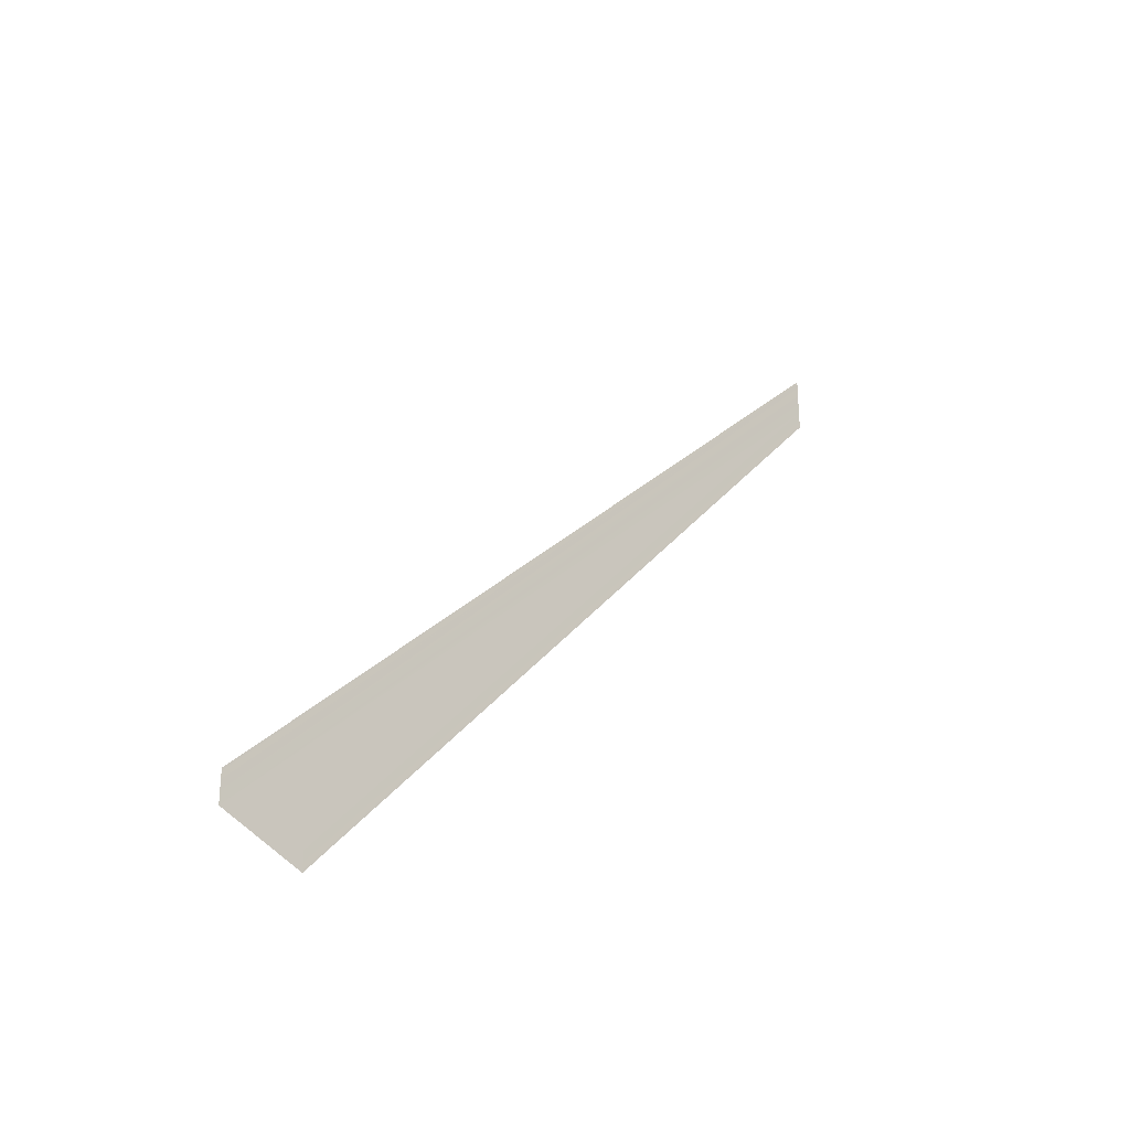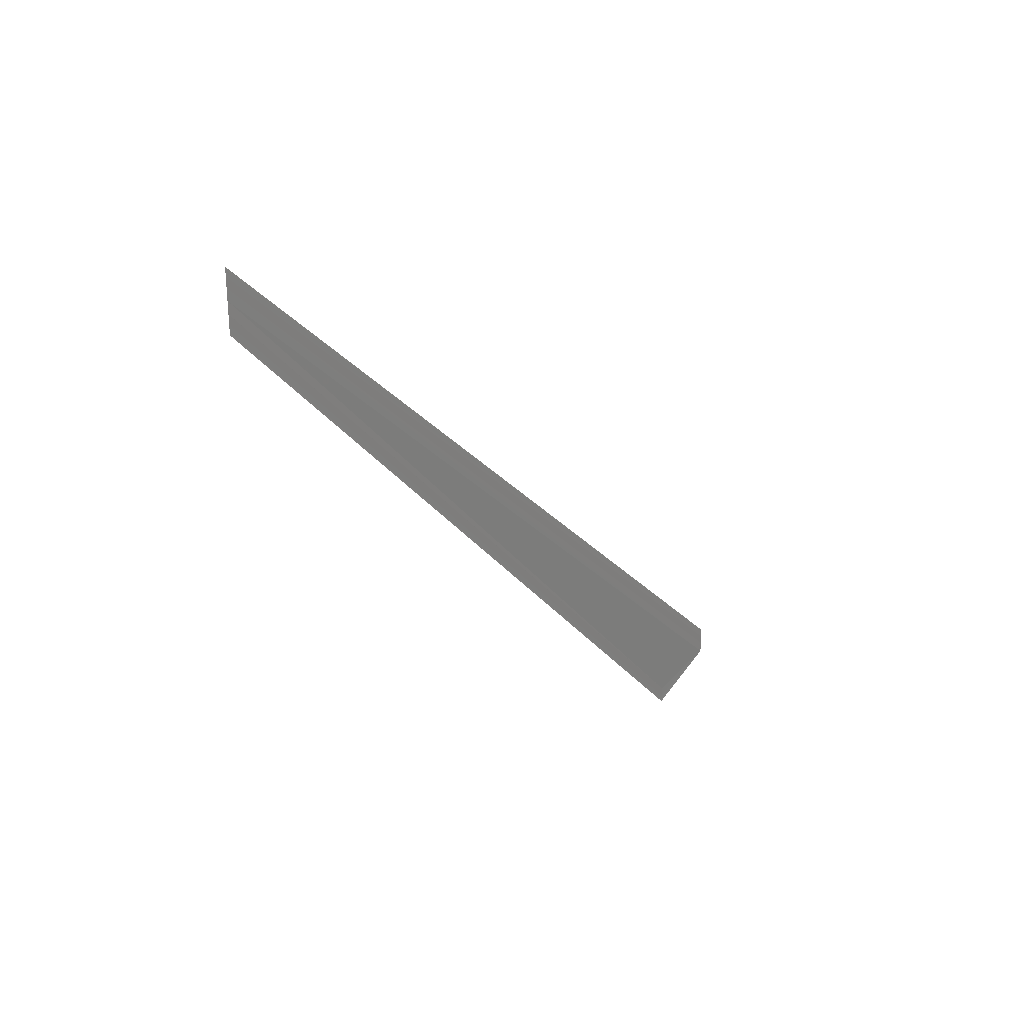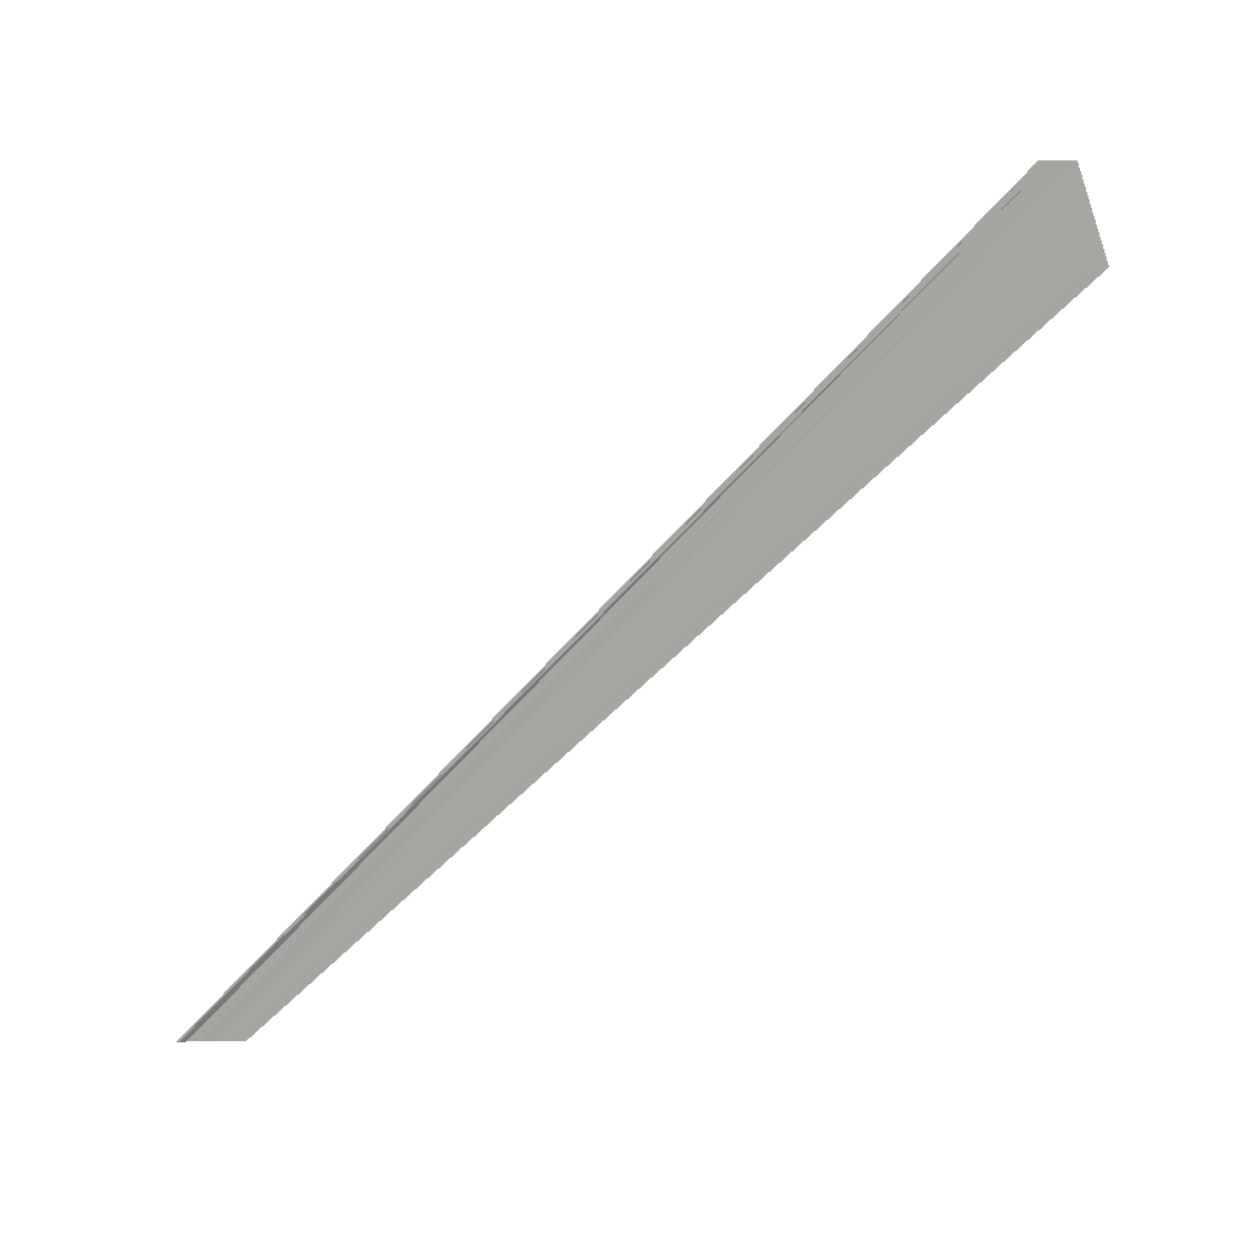
<metadata>
{"format":"obj","ext":"obj","renderer":"f3d","projection":"perspective","resolution":1024,"background":"white","views":[{"elev":-29.0,"azim":-137.0,"up":"+Z"},{"elev":28.5,"azim":37.8,"up":"+Z"},{"elev":16.8,"azim":89.4,"up":"+Y"}]}
</metadata>
<code>
o 6627
v 2181 1888 13
v 2181 1888 13
v 2181 1888 13.09
v 2181 1888 13
v 2181 1888 13.08
v 2181 1888 13
v 2181 1888 13
v 2181 1888 13.08
v 2181 1888 13
v 2181 1888 13.08
v 2181 1888 13
v 2181 1888 13.09
v 2181 1888 13
v 2181 1888 13
v 2181 1888 13.09
v 2181 1888 13.09
v 2181 1888 13
v 2181 1888 13.01
v 2181 1888 13.01
v 2181 1888 13.09
v 2181 1888 13.01
v 2181 1888 13.09
v 2181 1888 13
v 2181 1888 13
v 2181 1888 13
v 2181 1888 13
v 2181 1888 13
v 2181 1888 13
v 2181 1888 13
v 2181 1888 13
v 2181 1888 13
v 2181 1888 13
v 2181 1888 13.09
v 2181 1888 13
v 2181 1888 13
v 2181 1888 13.08
v 2181 1888 13
v 2181 1888 13
v 2181 1888 13.08
v 2181 1888 13
v 2181 1888 13.08
v 2181 1888 13
v 2181 1888 13.09
v 2181 1888 13.09
v 2181 1888 13
v 2181 1888 13
v 2181 1888 13
v 2181 1888 13.09
v 2181 1888 13.09
v 2181 1888 13.01
v 2181 1888 13.01
v 2181 1888 13.01
v 2181 1888 13.09
f 1 2 3
f 4 2 5
f 4 6 5
f 7 6 8
f 8 9 10
f 5 9 10
f 5 11 12
f 3 11 12
f 1 13 3
f 3 14 15
f 16 14 15
f 17 13 16
f 17 18 16
f 19 18 20
f 16 21 22
f 20 21 22
f 1 23 24
f 1 25 24
f 1 25 26
f 1 27 28
f 1 29 28
f 1 29 30
f 31 32 33
f 31 34 33
f 35 32 36
f 35 37 36
f 36 38 39
f 36 40 41
f 33 40 41
f 33 42 43
f 44 42 43
f 45 34 44
f 45 46 44
f 44 47 48
f 49 47 48
f 50 46 49
f 50 51 49
f 49 52 53

</code>
